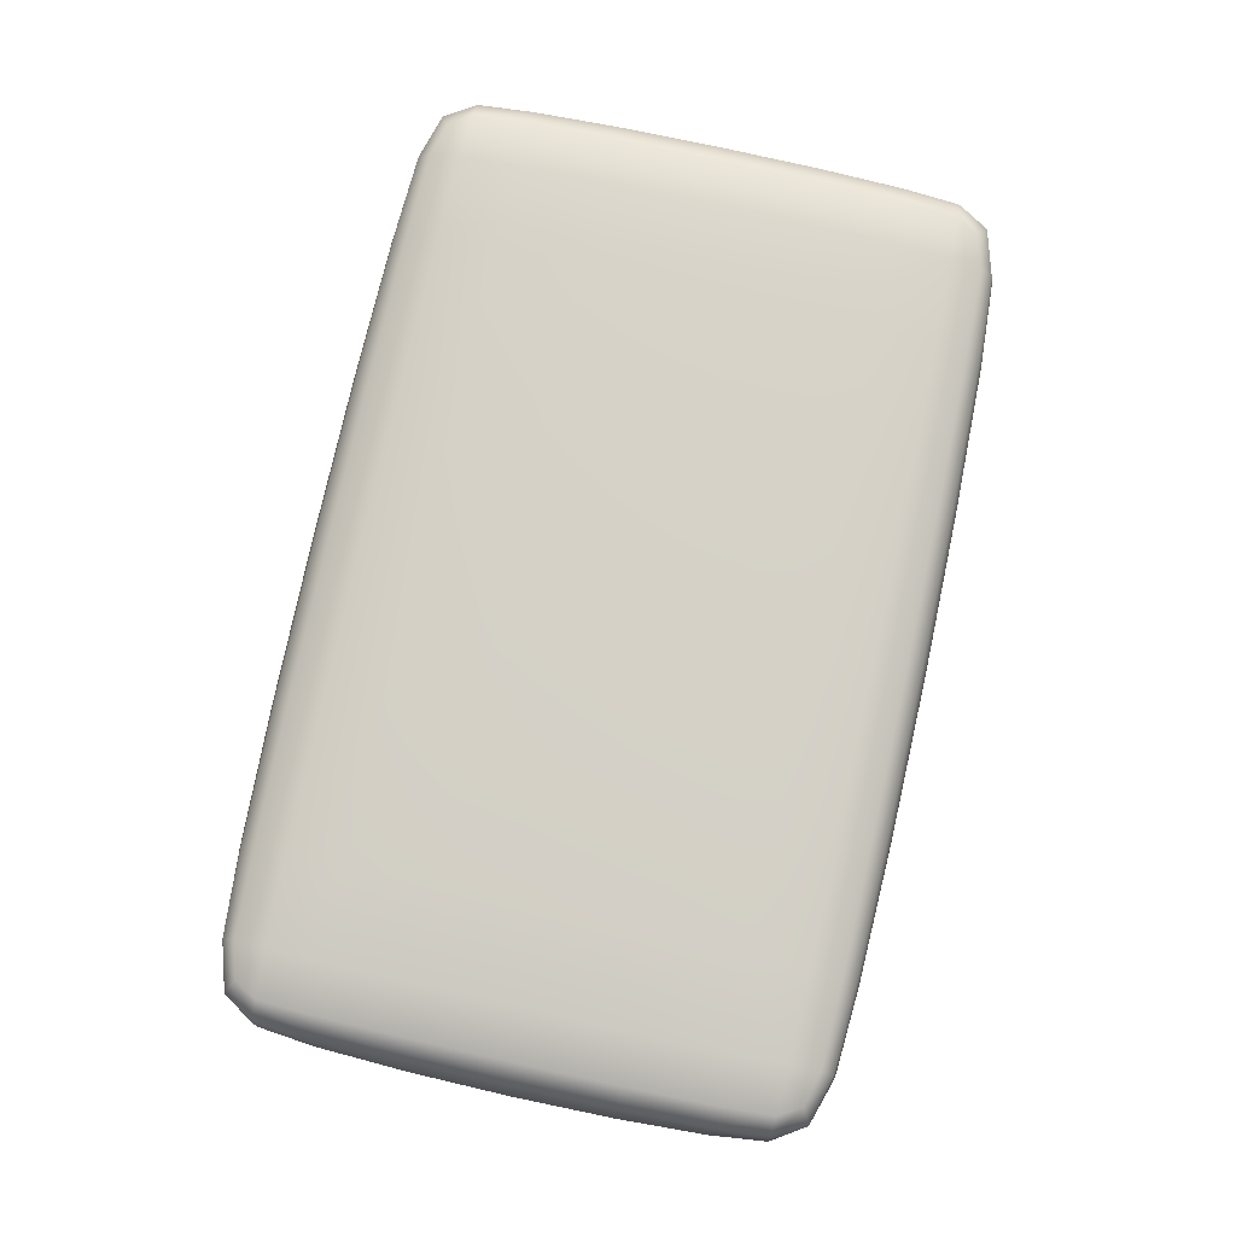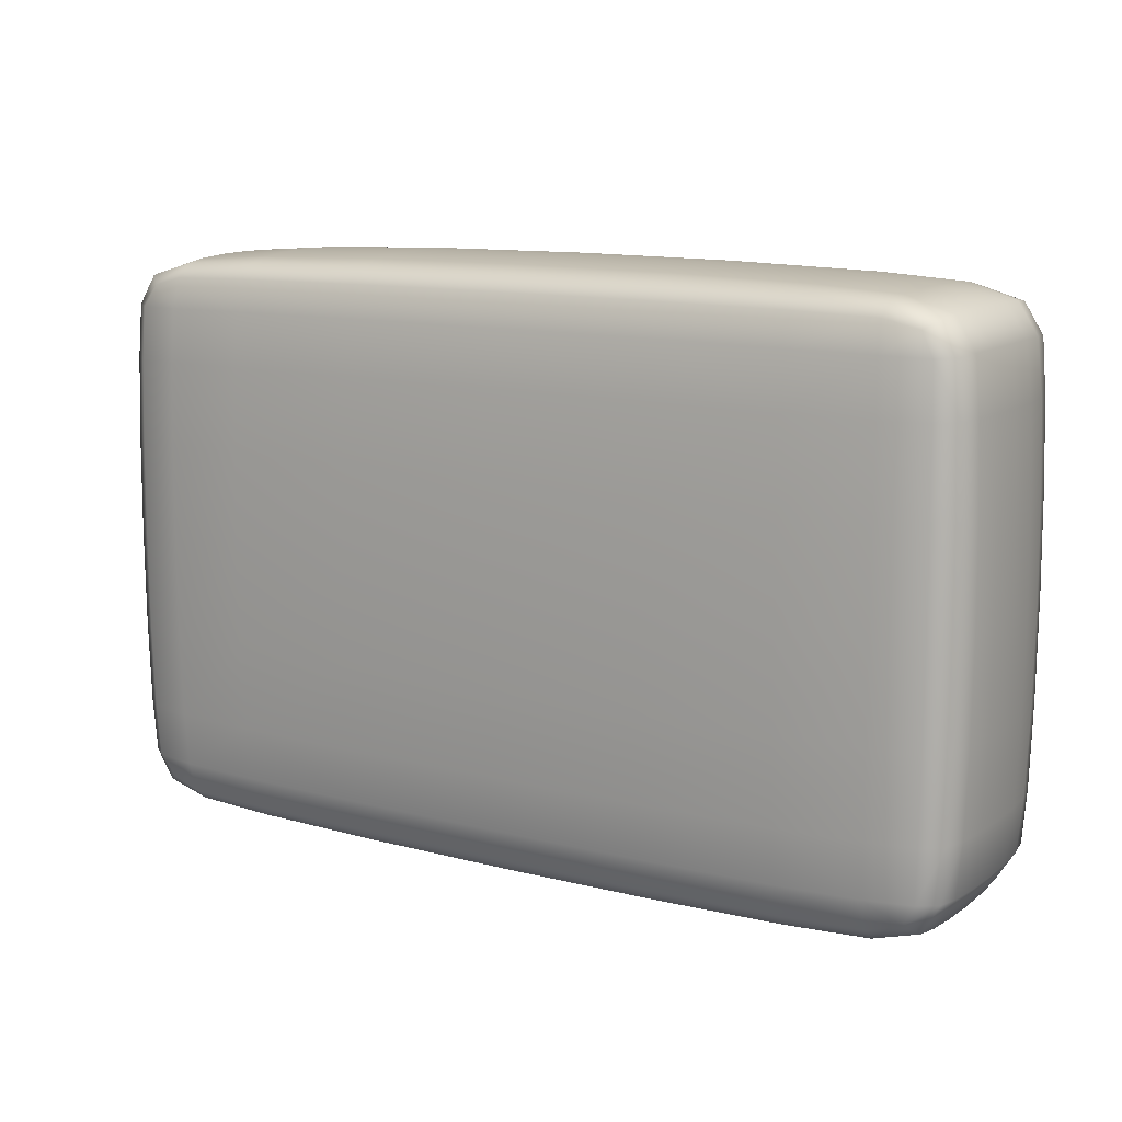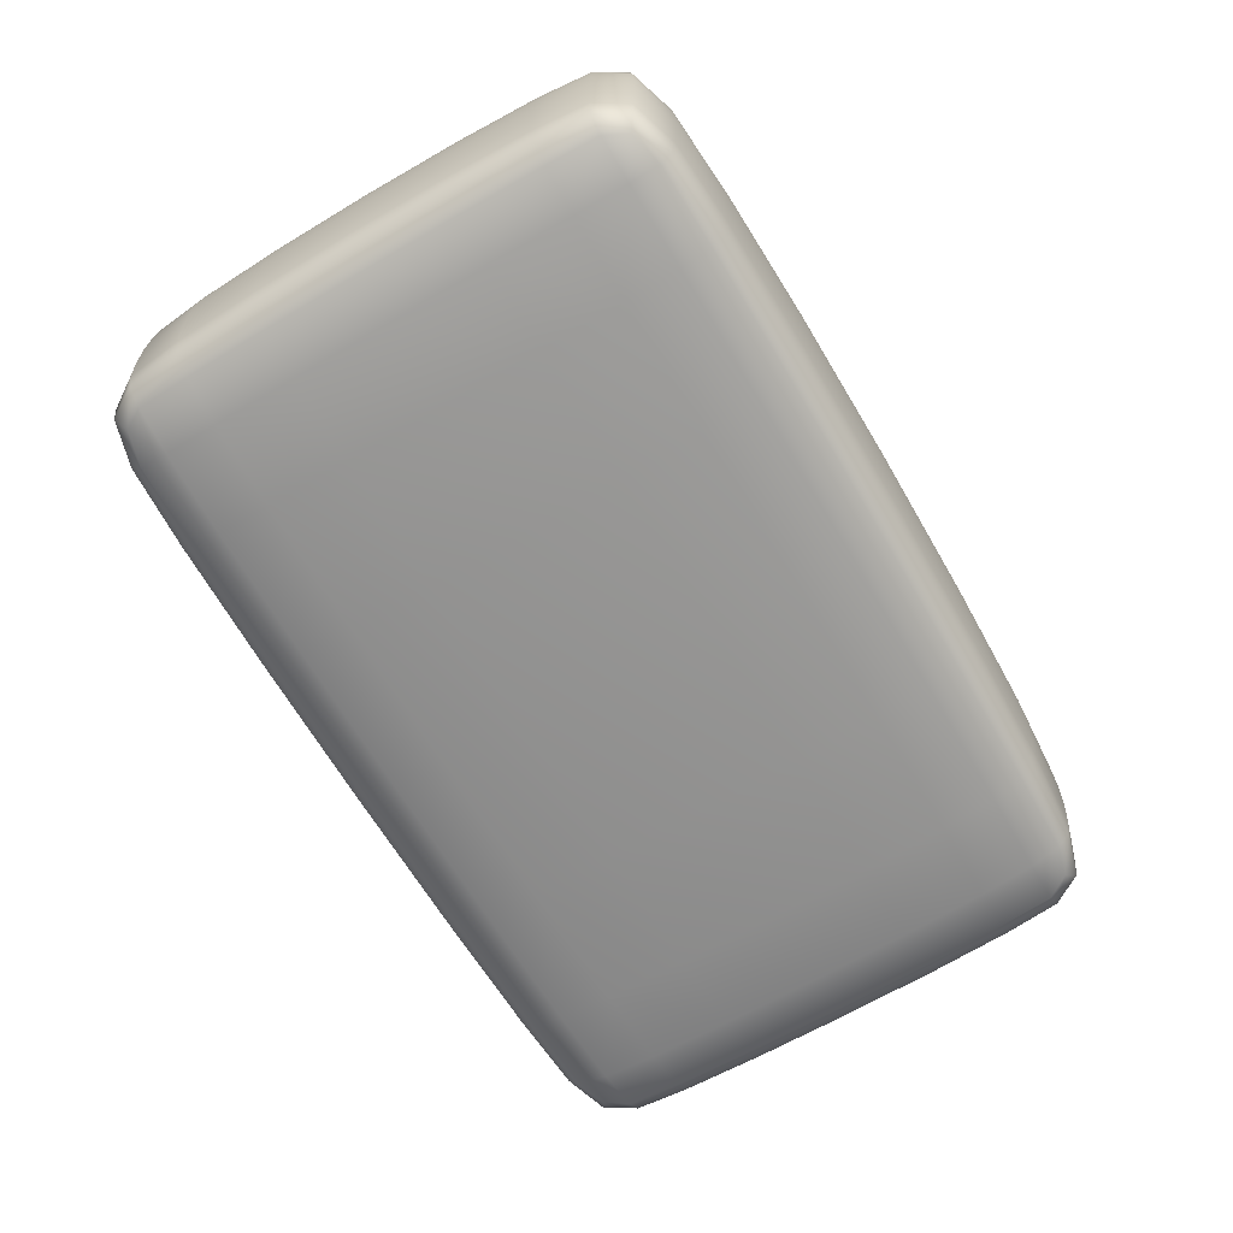
<metadata>
{"format":"obj","ext":"obj","renderer":"f3d","projection":"perspective","resolution":1024,"background":"white","views":[{"elev":79.1,"azim":-77.6,"up":"+Y"},{"elev":11.9,"azim":-148.2,"up":"+Z"},{"elev":-66.6,"azim":120.5,"up":"+Y"}]}
</metadata>
<code>
v -33.41 2.21 -22.29
v -33.41 2.446 -21.84
v -34.08 2.446 -22.29
v -30.2 2.446 -22.29
v -30.87 2.446 -21.84
v -30.87 2.21 -22.29
v -34.08 3.077 -22.29
v -33.41 3.077 -21.84
v -33.41 3.313 -22.29
v -30.87 3.313 -22.29
v -30.87 3.077 -21.84
v -30.2 3.077 -22.29
v -34.08 3.077 -23.86
v -33.41 3.313 -23.86
v -33.41 3.077 -24.31
v -30.87 3.077 -24.31
v -30.87 3.313 -23.86
v -30.2 3.077 -23.86
v -34.08 2.446 -23.86
v -33.41 2.446 -24.31
v -33.41 2.21 -23.86
v -30.87 2.21 -23.86
v -30.87 2.446 -24.31
v -30.2 2.446 -23.86
v -33.98 3.25 -23.86
v -34.1 3.079 -23.08
v -33.41 3.25 -21.92
v -32.14 3.079 -21.82
v -30.87 3.25 -21.92
v -32.14 3.331 -22.29
v -30.3 3.25 -22.29
v -30.18 3.079 -23.08
v -30.3 3.25 -23.86
v -30.87 3.331 -23.08
v -33.98 3.072 -24.23
v -33.41 2.762 -24.33
v -33.98 2.451 -24.23
v -34.1 2.762 -23.86
v -33.41 3.25 -24.23
v -32.14 3.331 -23.86
v -30.87 3.25 -24.23
v -32.14 3.079 -24.33
v -30.3 3.072 -24.23
v -30.18 2.762 -23.86
v -30.3 2.451 -24.23
v -30.87 2.762 -24.33
v -33.41 2.273 -24.23
v -32.14 2.444 -24.33
v -30.87 2.273 -24.23
v -32.14 2.192 -23.86
v -33.98 2.273 -22.29
v -34.1 2.444 -23.08
v -33.98 2.273 -23.86
v -33.41 2.192 -23.08
v -33.41 2.273 -21.92
v -32.14 2.192 -22.29
v -30.87 2.273 -21.92
v -32.14 2.444 -21.82
v -33.98 2.451 -21.92
v -33.41 2.762 -21.82
v -33.98 3.072 -21.92
v -34.1 2.762 -22.29
v -30.3 2.273 -22.29
v -30.87 2.192 -23.08
v -30.3 2.273 -23.86
v -30.18 2.444 -23.08
v -30.3 2.451 -21.92
v -30.18 2.762 -22.29
v -30.3 3.072 -21.92
v -30.87 2.762 -21.82
v -33.98 3.25 -22.29
v -33.41 3.331 -23.08
v -33.99 2.265 -23.08
v -32.14 2.265 -21.92
v -33.99 2.762 -21.92
v -30.3 2.265 -23.08
v -30.3 2.762 -21.92
v -33.99 3.258 -23.08
v -32.14 3.258 -21.92
v -30.3 3.258 -23.08
v -33.99 2.762 -24.24
v -32.14 3.258 -24.24
v -30.3 2.762 -24.24
v -32.14 2.265 -24.24
v -32.14 2.762 -21.8
v -32.14 3.353 -23.08
v -32.14 2.762 -24.35
v -32.14 2.17 -23.08
v -30.16 2.762 -23.08
v -34.12 2.762 -23.08
v -33.91 2.303 -21.97
v -30.37 2.303 -21.97
v -33.91 3.22 -21.97
v -30.37 3.22 -21.97
v -33.91 3.22 -24.18
v -30.37 3.22 -24.18
v -33.91 2.303 -24.18
v -30.37 2.303 -24.18
v -34.06 3.074 -24.1
v -33.98 2.928 -24.23
v -34.07 2.762 -24.1
v -34.1 2.93 -23.86
v -33.78 3.074 -24.29
v -33.41 2.93 -24.33
v -33.78 2.762 -24.3
v -33.41 2.593 -24.33
v -33.78 2.449 -24.29
v -33.98 2.595 -24.23
v -34.06 2.449 -24.1
v -34.1 2.593 -23.86
v -33.41 3.181 -24.29
v -32.83 3.256 -24.23
v -32.14 3.186 -24.3
v -32.83 3.078 -24.33
v -33.41 3.291 -24.1
v -32.83 3.327 -23.86
v -32.14 3.304 -24.1
v -31.45 3.327 -23.86
v -30.87 3.291 -24.1
v -31.45 3.256 -24.23
v -30.87 3.181 -24.29
v -31.45 3.078 -24.33
v -30.5 3.074 -24.29
v -30.3 2.928 -24.23
v -30.5 2.762 -24.3
v -30.87 2.93 -24.33
v -30.22 3.074 -24.1
v -30.18 2.93 -23.86
v -30.21 2.762 -24.1
v -30.18 2.593 -23.86
v -30.22 2.449 -24.1
v -30.3 2.595 -24.23
v -30.5 2.449 -24.29
v -30.87 2.593 -24.33
v -33.41 2.232 -24.1
v -32.83 2.267 -24.23
v -32.14 2.219 -24.1
v -32.83 2.196 -23.86
v -33.41 2.342 -24.29
v -32.83 2.445 -24.33
v -32.14 2.337 -24.3
v -31.45 2.445 -24.33
v -30.87 2.342 -24.29
v -31.45 2.267 -24.23
v -30.87 2.232 -24.1
v -31.45 2.196 -23.86
v -32.14 2.592 -21.8
v -32.83 2.762 -21.8
v -31.45 2.762 -21.8
v -32.14 2.931 -21.8
v -32.14 3.347 -22.65
v -32.83 3.347 -23.08
v -31.45 3.347 -23.08
v -32.14 3.347 -23.5
v -32.14 2.931 -24.35
v -32.83 2.762 -24.35
v -31.45 2.762 -24.35
v -32.14 2.592 -24.35
v -32.14 2.176 -23.5
v -32.83 2.176 -23.08
v -31.45 2.176 -23.08
v -32.14 2.176 -22.65
v -30.16 2.592 -23.08
v -30.16 2.762 -22.65
v -30.16 2.762 -23.5
v -30.16 2.931 -23.08
v -34.12 2.592 -23.08
v -34.12 2.762 -23.5
v -34.12 2.762 -22.65
v -34.12 2.931 -23.08
v -33.77 2.283 -21.93
v -33.97 2.283 -22.07
v -33.97 2.351 -21.93
v -30.31 2.351 -21.93
v -30.31 2.283 -22.07
v -30.51 2.283 -21.93
v -33.97 3.172 -21.93
v -33.97 3.24 -22.07
v -33.77 3.24 -21.93
v -30.51 3.24 -21.93
v -30.31 3.24 -22.07
v -30.31 3.172 -21.93
v -33.97 3.24 -24.09
v -33.97 3.172 -24.22
v -33.77 3.24 -24.22
v -30.51 3.24 -24.22
v -30.31 3.172 -24.22
v -30.31 3.24 -24.09
v -33.97 2.351 -24.22
v -33.97 2.283 -24.09
v -33.77 2.283 -24.22
v -30.51 2.283 -24.22
v -30.31 2.283 -24.09
v -30.31 2.351 -24.22
v -33.78 2.232 -22.29
v -33.98 2.267 -22.65
v -33.78 2.219 -23.08
v -33.41 2.196 -22.65
v -34.06 2.342 -22.29
v -34.1 2.445 -22.65
v -34.07 2.337 -23.08
v -34.1 2.445 -23.5
v -34.06 2.342 -23.86
v -33.98 2.267 -23.5
v -33.78 2.232 -23.86
v -33.41 2.196 -23.5
v -33.41 2.342 -21.86
v -32.83 2.267 -21.92
v -32.14 2.337 -21.85
v -32.83 2.445 -21.83
v -33.41 2.232 -22.06
v -32.83 2.196 -22.29
v -32.14 2.219 -22.05
v -31.45 2.196 -22.29
v -30.87 2.232 -22.06
v -31.45 2.267 -21.92
v -30.87 2.342 -21.86
v -31.45 2.445 -21.83
v -34.06 2.449 -22.06
v -33.98 2.595 -21.92
v -34.07 2.762 -22.05
v -34.1 2.593 -22.29
v -33.78 2.449 -21.86
v -33.41 2.593 -21.83
v -33.78 2.762 -21.85
v -33.41 2.93 -21.83
v -33.78 3.074 -21.86
v -33.98 2.928 -21.92
v -34.06 3.074 -22.06
v -34.1 2.93 -22.29
v -30.22 2.342 -22.29
v -30.3 2.267 -22.65
v -30.21 2.337 -23.08
v -30.18 2.445 -22.65
v -30.5 2.232 -22.29
v -30.87 2.196 -22.65
v -30.5 2.219 -23.08
v -30.87 2.196 -23.5
v -30.5 2.232 -23.86
v -30.3 2.267 -23.5
v -30.22 2.342 -23.86
v -30.18 2.445 -23.5
v -30.5 2.449 -21.86
v -30.3 2.595 -21.92
v -30.5 2.762 -21.85
v -30.87 2.593 -21.83
v -30.22 2.449 -22.06
v -30.18 2.593 -22.29
v -30.21 2.762 -22.05
v -30.18 2.93 -22.29
v -30.22 3.074 -22.06
v -30.3 2.928 -21.92
v -30.5 3.074 -21.86
v -30.87 2.93 -21.83
v -34.06 3.181 -22.29
v -33.98 3.256 -22.65
v -34.07 3.186 -23.08
v -34.1 3.078 -22.65
v -33.78 3.291 -22.29
v -33.41 3.327 -22.65
v -33.78 3.304 -23.08
v -33.41 3.327 -23.5
v -33.78 3.291 -23.86
v -33.98 3.256 -23.5
v -34.06 3.181 -23.86
v -34.1 3.078 -23.5
v -33.41 3.291 -22.06
v -32.83 3.256 -21.92
v -32.14 3.304 -22.05
v -32.83 3.327 -22.29
v -33.41 3.181 -21.86
v -32.83 3.078 -21.83
v -32.14 3.186 -21.85
v -31.45 3.078 -21.83
v -30.87 3.181 -21.86
v -31.45 3.256 -21.92
v -30.87 3.291 -22.06
v -31.45 3.327 -22.29
v -30.5 3.291 -22.29
v -30.3 3.256 -22.65
v -30.5 3.304 -23.08
v -30.87 3.327 -22.65
v -30.22 3.181 -22.29
v -30.18 3.078 -22.65
v -30.21 3.186 -23.08
v -30.18 3.078 -23.5
v -30.22 3.181 -23.86
v -30.3 3.256 -23.5
v -30.5 3.291 -23.86
v -30.87 3.327 -23.5
v -33.78 2.222 -22.65
v -34.07 2.338 -22.65
v -34.07 2.338 -23.5
v -33.78 2.222 -23.5
v -32.83 2.338 -21.85
v -32.83 2.222 -22.05
v -31.45 2.222 -22.05
v -31.45 2.338 -21.85
v -34.07 2.594 -22.05
v -33.78 2.594 -21.85
v -33.78 2.929 -21.85
v -34.07 2.929 -22.05
v -30.21 2.338 -22.65
v -30.5 2.222 -22.65
v -30.5 2.222 -23.5
v -30.21 2.338 -23.5
v -30.5 2.594 -21.85
v -30.21 2.594 -22.05
v -30.21 2.929 -22.05
v -30.5 2.929 -21.85
v -34.07 3.185 -22.65
v -33.78 3.301 -22.65
v -33.78 3.301 -23.5
v -34.07 3.185 -23.5
v -32.83 3.301 -22.05
v -32.83 3.185 -21.85
v -31.45 3.185 -21.85
v -31.45 3.301 -22.05
v -30.5 3.301 -22.65
v -30.21 3.185 -22.65
v -30.21 3.185 -23.5
v -30.5 3.301 -23.5
v -34.07 2.929 -24.1
v -33.78 2.929 -24.3
v -33.78 2.594 -24.3
v -34.07 2.594 -24.1
v -32.83 3.185 -24.3
v -32.83 3.301 -24.1
v -31.45 3.301 -24.1
v -31.45 3.185 -24.3
v -30.5 2.929 -24.3
v -30.21 2.929 -24.1
v -30.21 2.594 -24.1
v -30.5 2.594 -24.3
v -32.83 2.222 -24.1
v -32.83 2.338 -24.3
v -31.45 2.338 -24.3
v -31.45 2.222 -24.1
v -32.83 2.593 -21.81
v -31.45 2.593 -21.81
v -31.45 2.93 -21.81
v -32.83 2.93 -21.81
v -32.83 3.342 -22.65
v -31.45 3.342 -22.65
v -31.45 3.342 -23.5
v -32.83 3.342 -23.5
v -32.83 2.93 -24.34
v -31.45 2.93 -24.34
v -31.45 2.593 -24.34
v -32.83 2.593 -24.34
v -32.83 2.181 -23.5
v -31.45 2.181 -23.5
v -31.45 2.181 -22.65
v -32.83 2.181 -22.65
v -30.17 2.593 -22.65
v -30.17 2.593 -23.5
v -30.17 2.93 -23.5
v -30.17 2.93 -22.65
v -34.11 2.593 -23.5
v -34.11 2.593 -22.65
v -34.11 2.93 -22.65
v -34.11 2.93 -23.5
v -33.77 2.249 -22.06
v -33.77 2.348 -21.88
v -34.04 2.348 -22.06
v -30.24 2.348 -22.06
v -30.51 2.348 -21.88
v -30.51 2.249 -22.06
v -34.04 3.175 -22.06
v -33.77 3.175 -21.88
v -33.77 3.274 -22.06
v -30.51 3.274 -22.06
v -30.51 3.175 -21.88
v -30.24 3.175 -22.06
v -34.04 3.175 -24.09
v -33.77 3.274 -24.09
v -33.77 3.175 -24.27
v -30.51 3.175 -24.27
v -30.51 3.274 -24.09
v -30.24 3.175 -24.09
v -34.04 2.348 -24.09
v -33.77 2.348 -24.27
v -33.77 2.249 -24.09
v -30.51 2.249 -24.09
v -30.51 2.348 -24.27
v -30.24 2.348 -24.09
g pCube1
f 1 195 291 198
f 195 51 196 291
f 291 196 73 197
f 198 291 197 54
f 51 199 292 196
f 199 3 200 292
f 292 200 52 201
f 196 292 201 73
f 73 201 293 204
f 201 52 202 293
f 293 202 19 203
f 204 293 203 53
f 54 197 294 206
f 197 73 204 294
f 294 204 53 205
f 206 294 205 21
f 2 207 295 210
f 207 55 208 295
f 295 208 74 209
f 210 295 209 58
f 55 211 296 208
f 211 1 212 296
f 296 212 56 213
f 208 296 213 74
f 74 213 297 216
f 213 56 214 297
f 297 214 6 215
f 216 297 215 57
f 58 209 298 218
f 209 74 216 298
f 298 216 57 217
f 218 298 217 5
f 3 219 299 222
f 219 59 220 299
f 299 220 75 221
f 222 299 221 62
f 59 223 300 220
f 223 2 224 300
f 300 224 60 225
f 220 300 225 75
f 75 225 301 228
f 225 60 226 301
f 301 226 8 227
f 228 301 227 61
f 62 221 302 230
f 221 75 228 302
f 302 228 61 229
f 230 302 229 7
f 4 231 303 234
f 231 63 232 303
f 303 232 76 233
f 234 303 233 66
f 63 235 304 232
f 235 6 236 304
f 304 236 64 237
f 232 304 237 76
f 76 237 305 240
f 237 64 238 305
f 305 238 22 239
f 240 305 239 65
f 66 233 306 242
f 233 76 240 306
f 306 240 65 241
f 242 306 241 24
f 5 243 307 246
f 243 67 244 307
f 307 244 77 245
f 246 307 245 70
f 67 247 308 244
f 247 4 248 308
f 308 248 68 249
f 244 308 249 77
f 77 249 309 252
f 249 68 250 309
f 309 250 12 251
f 252 309 251 69
f 70 245 310 254
f 245 77 252 310
f 310 252 69 253
f 254 310 253 11
f 7 255 311 258
f 255 71 256 311
f 311 256 78 257
f 258 311 257 26
f 71 259 312 256
f 259 9 260 312
f 312 260 72 261
f 256 312 261 78
f 78 261 313 264
f 261 72 262 313
f 313 262 14 263
f 264 313 263 25
f 26 257 314 266
f 257 78 264 314
f 314 264 25 265
f 266 314 265 13
f 9 267 315 270
f 267 27 268 315
f 315 268 79 269
f 270 315 269 30
f 27 271 316 268
f 271 8 272 316
f 316 272 28 273
f 268 316 273 79
f 79 273 317 276
f 273 28 274 317
f 317 274 11 275
f 276 317 275 29
f 30 269 318 278
f 269 79 276 318
f 318 276 29 277
f 278 318 277 10
f 10 279 319 282
f 279 31 280 319
f 319 280 80 281
f 282 319 281 34
f 31 283 320 280
f 283 12 284 320
f 320 284 32 285
f 280 320 285 80
f 80 285 321 288
f 285 32 286 321
f 321 286 18 287
f 288 321 287 33
f 34 281 322 290
f 281 80 288 322
f 322 288 33 289
f 290 322 289 17
f 13 99 323 102
f 99 35 100 323
f 323 100 81 101
f 102 323 101 38
f 35 103 324 100
f 103 15 104 324
f 324 104 36 105
f 100 324 105 81
f 81 105 325 108
f 105 36 106 325
f 325 106 20 107
f 108 325 107 37
f 38 101 326 110
f 101 81 108 326
f 326 108 37 109
f 110 326 109 19
f 15 111 327 114
f 111 39 112 327
f 327 112 82 113
f 114 327 113 42
f 39 115 328 112
f 115 14 116 328
f 328 116 40 117
f 112 328 117 82
f 82 117 329 120
f 117 40 118 329
f 329 118 17 119
f 120 329 119 41
f 42 113 330 122
f 113 82 120 330
f 330 120 41 121
f 122 330 121 16
f 16 123 331 126
f 123 43 124 331
f 331 124 83 125
f 126 331 125 46
f 43 127 332 124
f 127 18 128 332
f 332 128 44 129
f 124 332 129 83
f 83 129 333 132
f 129 44 130 333
f 333 130 24 131
f 132 333 131 45
f 46 125 334 134
f 125 83 132 334
f 334 132 45 133
f 134 334 133 23
f 21 135 335 138
f 135 47 136 335
f 335 136 84 137
f 138 335 137 50
f 47 139 336 136
f 139 20 140 336
f 336 140 48 141
f 136 336 141 84
f 84 141 337 144
f 141 48 142 337
f 337 142 23 143
f 144 337 143 49
f 50 137 338 146
f 137 84 144 338
f 338 144 49 145
f 146 338 145 22
f 2 210 339 224
f 210 58 147 339
f 339 147 85 148
f 224 339 148 60
f 58 218 340 147
f 218 5 246 340
f 340 246 70 149
f 147 340 149 85
f 85 149 341 150
f 149 70 254 341
f 341 254 11 274
f 150 341 274 28
f 60 148 342 226
f 148 85 150 342
f 342 150 28 272
f 226 342 272 8
f 9 270 343 260
f 270 30 151 343
f 343 151 86 152
f 260 343 152 72
f 30 278 344 151
f 278 10 282 344
f 344 282 34 153
f 151 344 153 86
f 86 153 345 154
f 153 34 290 345
f 345 290 17 118
f 154 345 118 40
f 72 152 346 262
f 152 86 154 346
f 346 154 40 116
f 262 346 116 14
f 15 114 347 104
f 114 42 155 347
f 347 155 87 156
f 104 347 156 36
f 42 122 348 155
f 122 16 126 348
f 348 126 46 157
f 155 348 157 87
f 87 157 349 158
f 157 46 134 349
f 349 134 23 142
f 158 349 142 48
f 36 156 350 106
f 156 87 158 350
f 350 158 48 140
f 106 350 140 20
f 21 138 351 206
f 138 50 159 351
f 351 159 88 160
f 206 351 160 54
f 50 146 352 159
f 146 22 238 352
f 352 238 64 161
f 159 352 161 88
f 88 161 353 162
f 161 64 236 353
f 353 236 6 214
f 162 353 214 56
f 54 160 354 198
f 160 88 162 354
f 354 162 56 212
f 198 354 212 1
f 4 234 355 248
f 234 66 163 355
f 355 163 89 164
f 248 355 164 68
f 66 242 356 163
f 242 24 130 356
f 356 130 44 165
f 163 356 165 89
f 89 165 357 166
f 165 44 128 357
f 357 128 18 286
f 166 357 286 32
f 68 164 358 250
f 164 89 166 358
f 358 166 32 284
f 250 358 284 12
f 19 202 359 110
f 202 52 167 359
f 359 167 90 168
f 110 359 168 38
f 52 200 360 167
f 200 3 222 360
f 360 222 62 169
f 167 360 169 90
f 90 169 361 170
f 169 62 230 361
f 361 230 7 258
f 170 361 258 26
f 38 168 362 102
f 168 90 170 362
f 362 170 26 266
f 102 362 266 13
f 1 211 363 195
f 211 55 171 363
f 363 171 91 172
f 195 363 172 51
f 2 223 364 207
f 223 59 173 364
f 364 173 91 171
f 207 364 171 55
f 3 199 365 219
f 199 51 172 365
f 365 172 91 173
f 219 365 173 59
f 4 247 366 231
f 247 67 174 366
f 366 174 92 175
f 231 366 175 63
f 5 217 367 243
f 217 57 176 367
f 367 176 92 174
f 243 367 174 67
f 6 235 368 215
f 235 63 175 368
f 368 175 92 176
f 215 368 176 57
f 7 229 369 255
f 229 61 177 369
f 369 177 93 178
f 255 369 178 71
f 8 271 370 227
f 271 27 179 370
f 370 179 93 177
f 227 370 177 61
f 9 259 371 267
f 259 71 178 371
f 371 178 93 179
f 267 371 179 27
f 10 277 372 279
f 277 29 180 372
f 372 180 94 181
f 279 372 181 31
f 11 253 373 275
f 253 69 182 373
f 373 182 94 180
f 275 373 180 29
f 12 283 374 251
f 283 31 181 374
f 374 181 94 182
f 251 374 182 69
f 13 265 375 99
f 265 25 183 375
f 375 183 95 184
f 99 375 184 35
f 14 115 376 263
f 115 39 185 376
f 376 185 95 183
f 263 376 183 25
f 15 103 377 111
f 103 35 184 377
f 377 184 95 185
f 111 377 185 39
f 16 121 378 123
f 121 41 186 378
f 378 186 96 187
f 123 378 187 43
f 17 289 379 119
f 289 33 188 379
f 379 188 96 186
f 119 379 186 41
f 18 127 380 287
f 127 43 187 380
f 380 187 96 188
f 287 380 188 33
f 19 109 381 203
f 109 37 189 381
f 381 189 97 190
f 203 381 190 53
f 20 139 382 107
f 139 47 191 382
f 382 191 97 189
f 107 382 189 37
f 21 205 383 135
f 205 53 190 383
f 383 190 97 191
f 135 383 191 47
f 22 145 384 239
f 145 49 192 384
f 384 192 98 193
f 239 384 193 65
f 23 133 385 143
f 133 45 194 385
f 385 194 98 192
f 143 385 192 49
f 24 241 386 131
f 241 65 193 386
f 386 193 98 194
f 131 386 194 45

</code>
